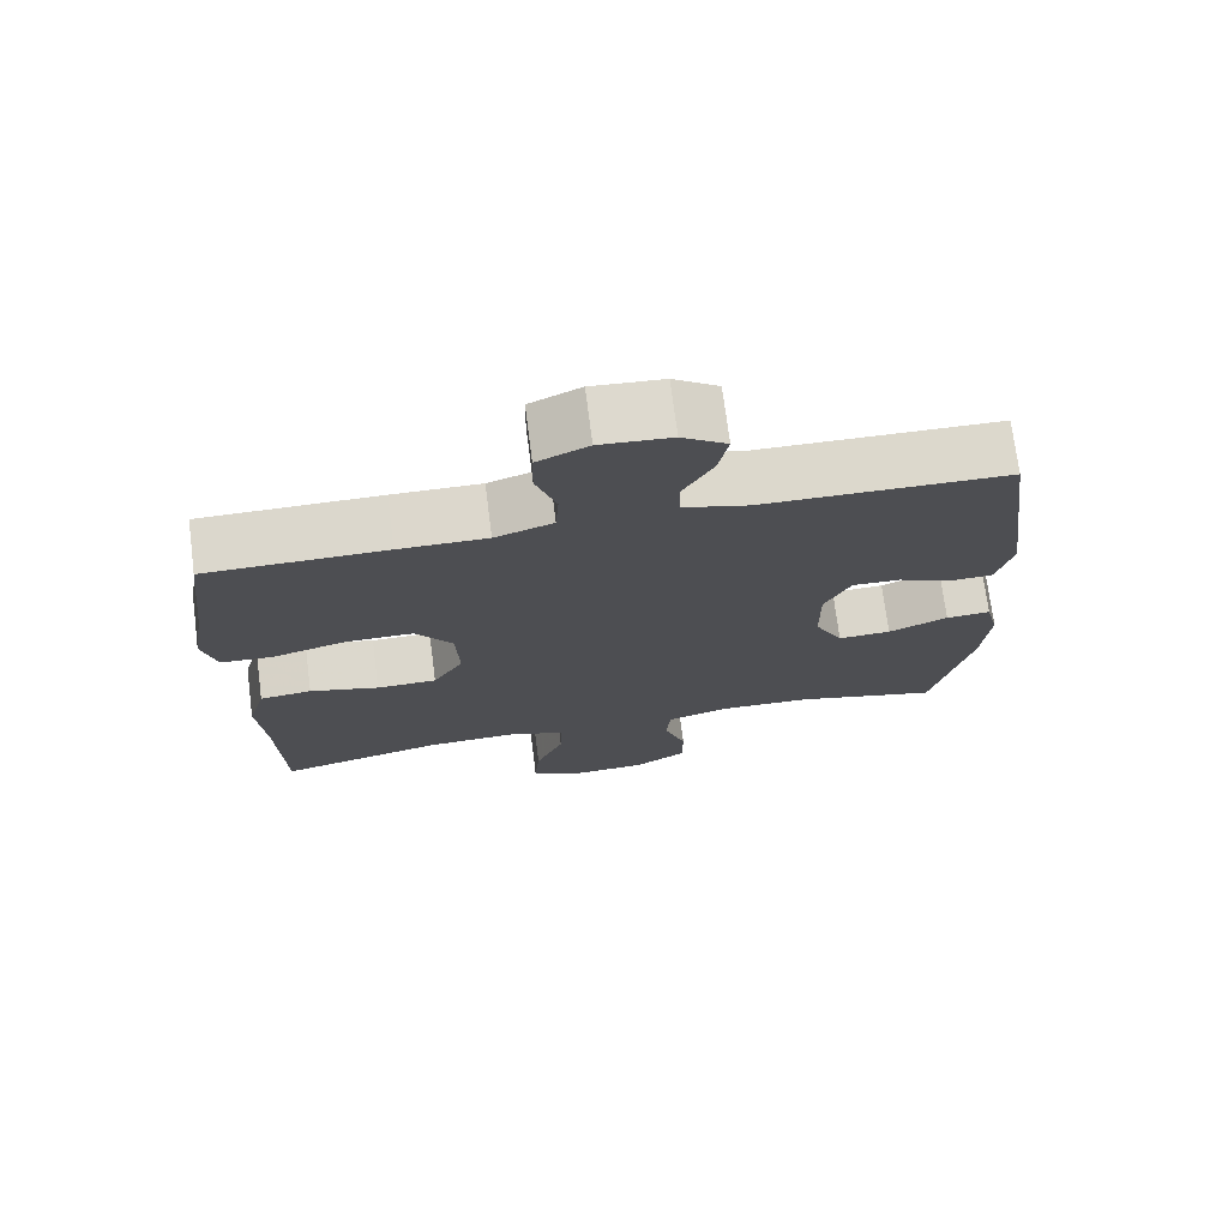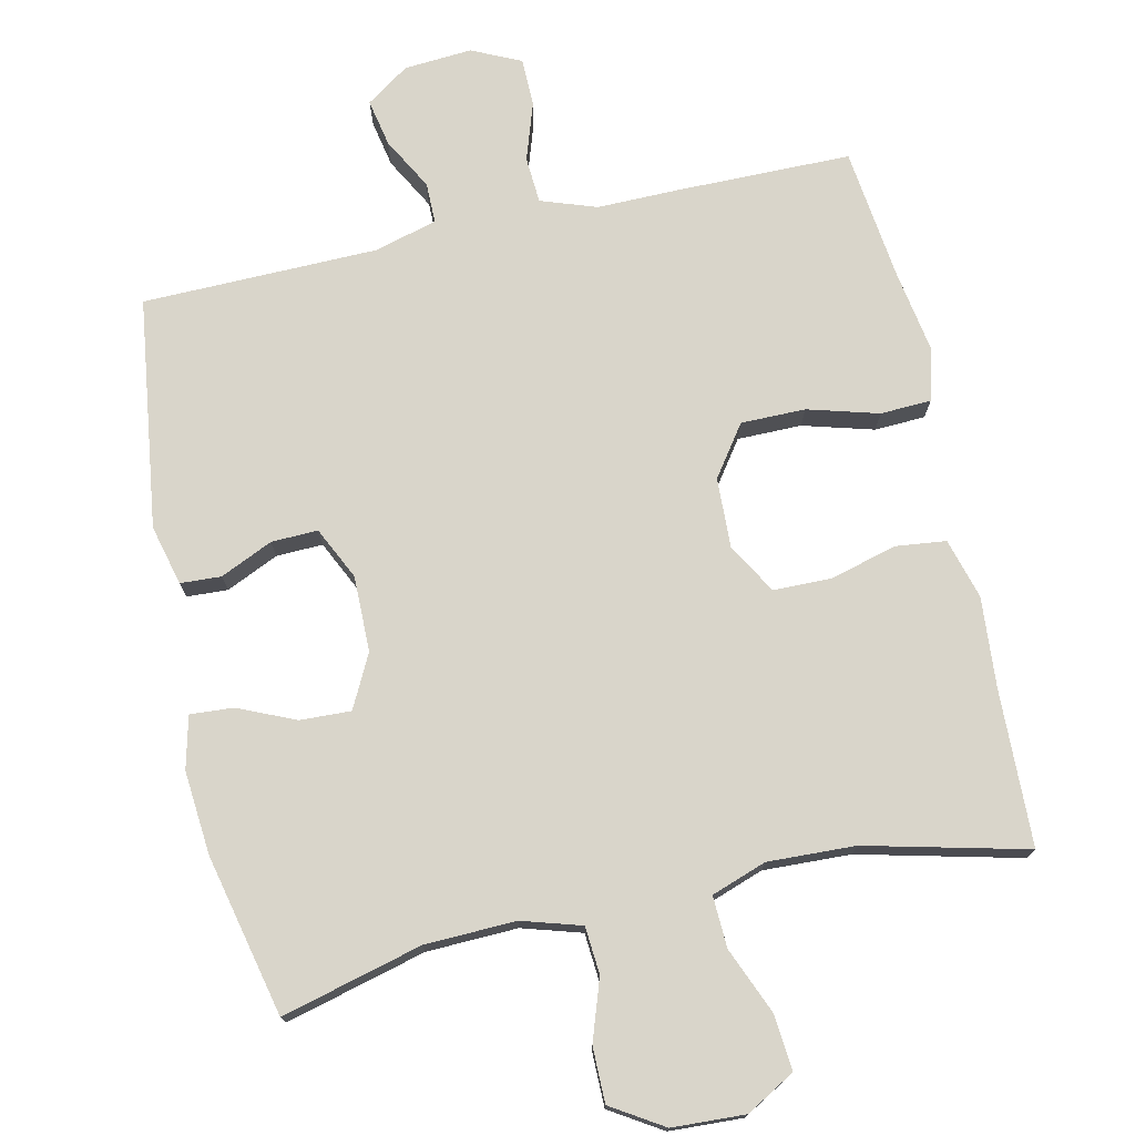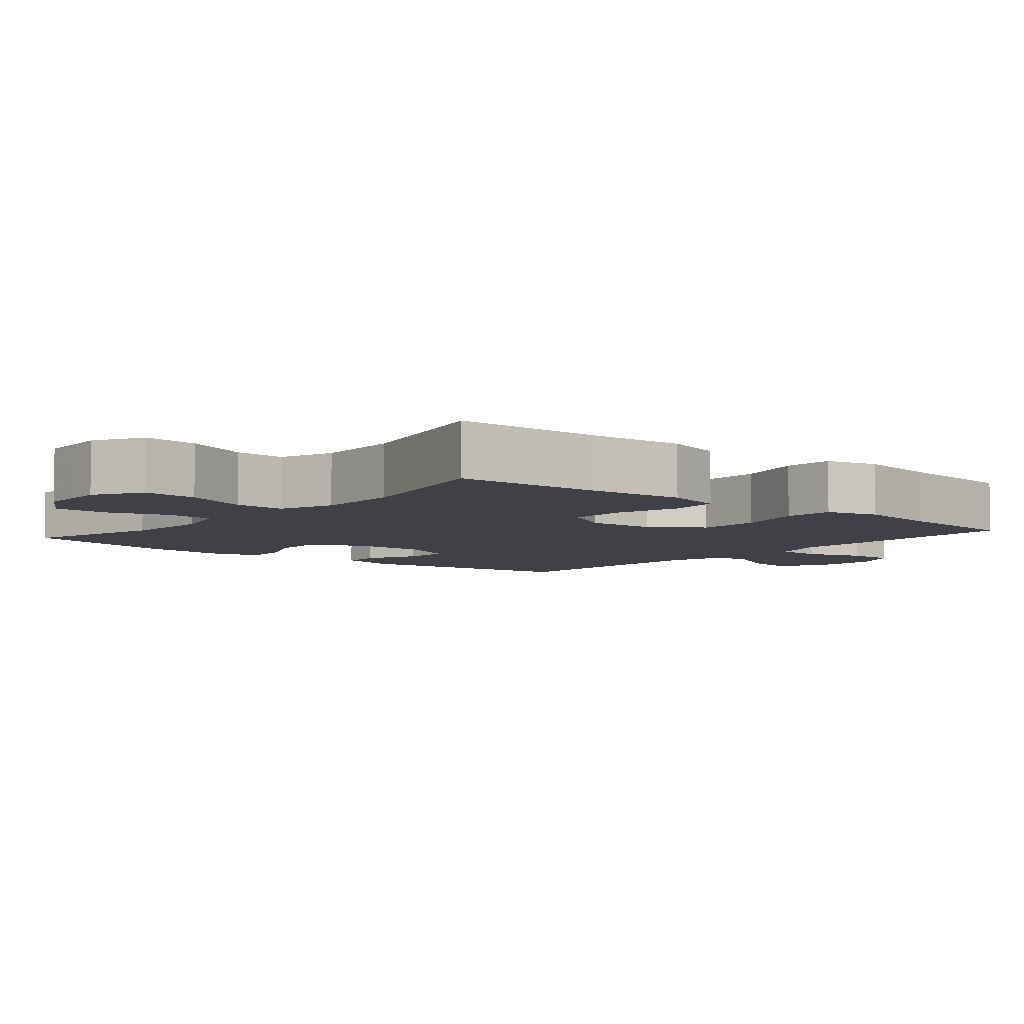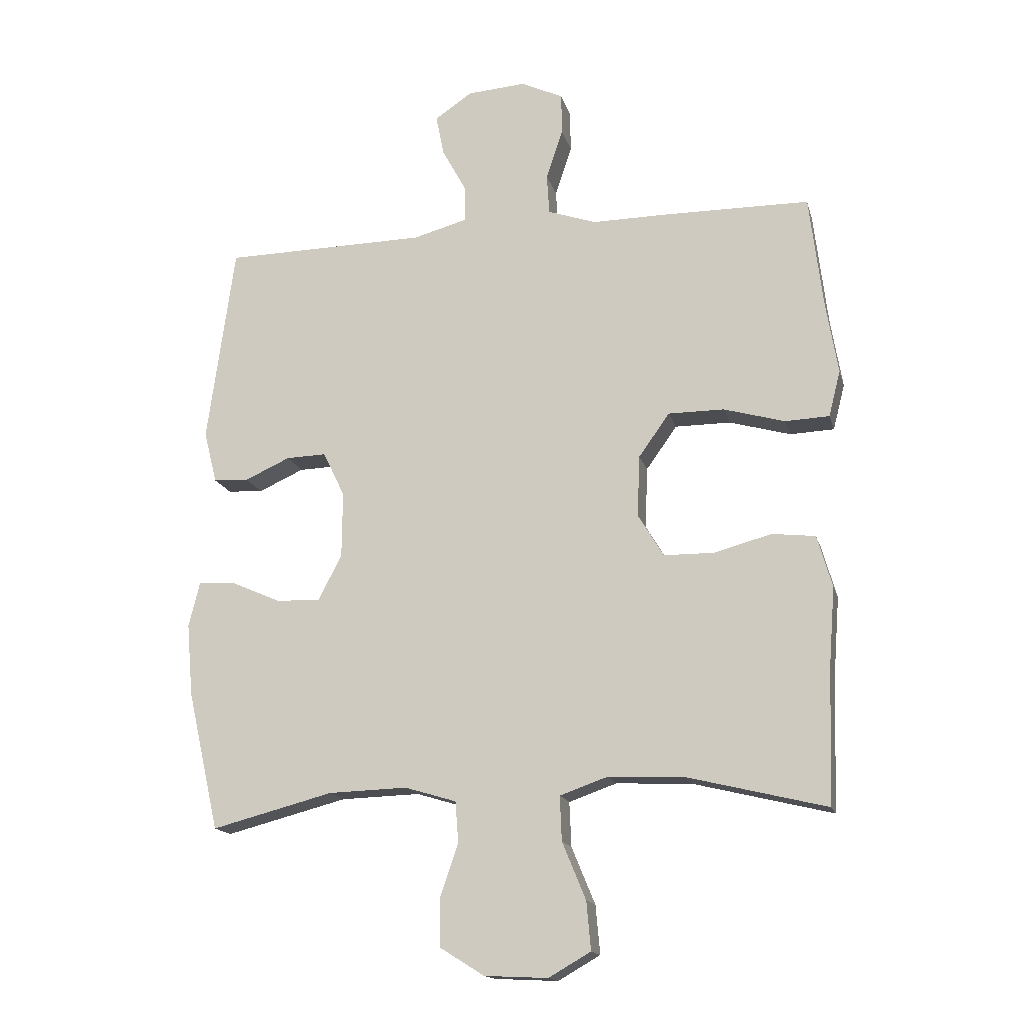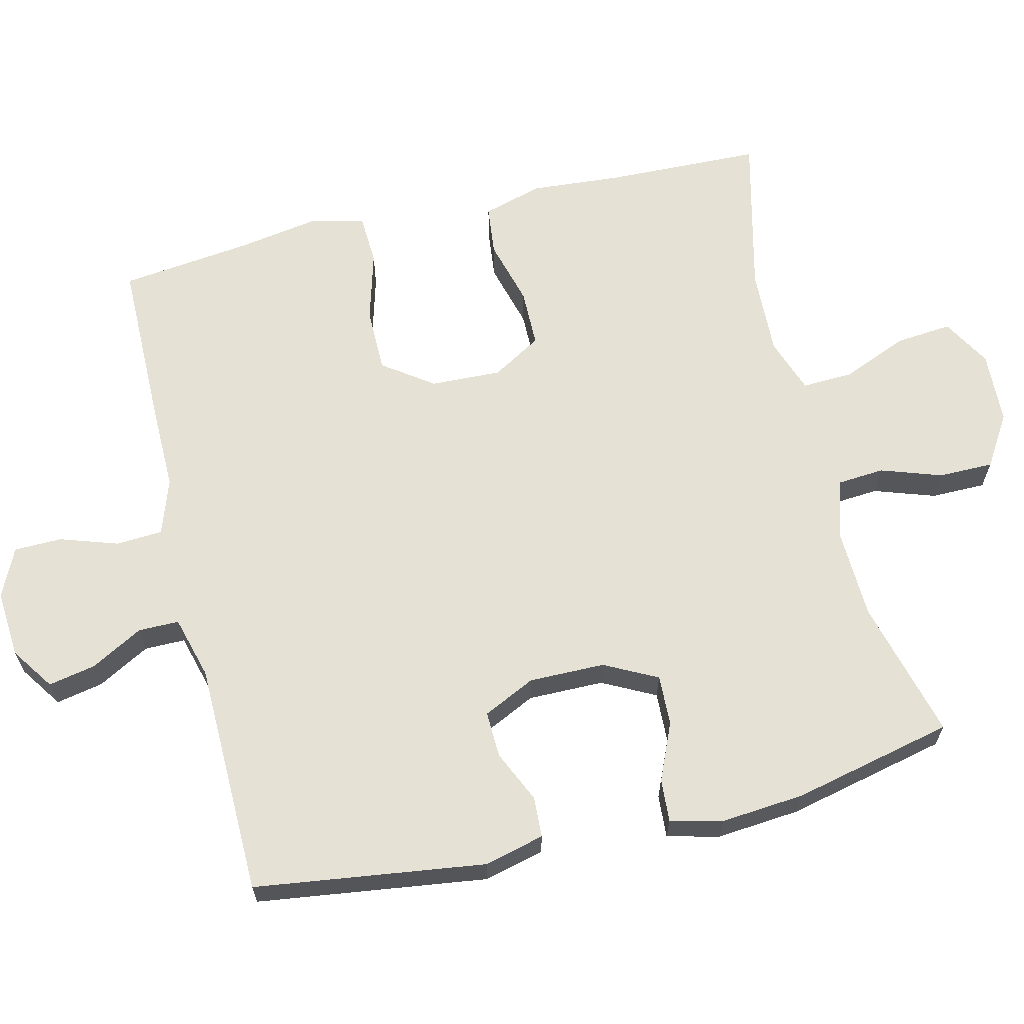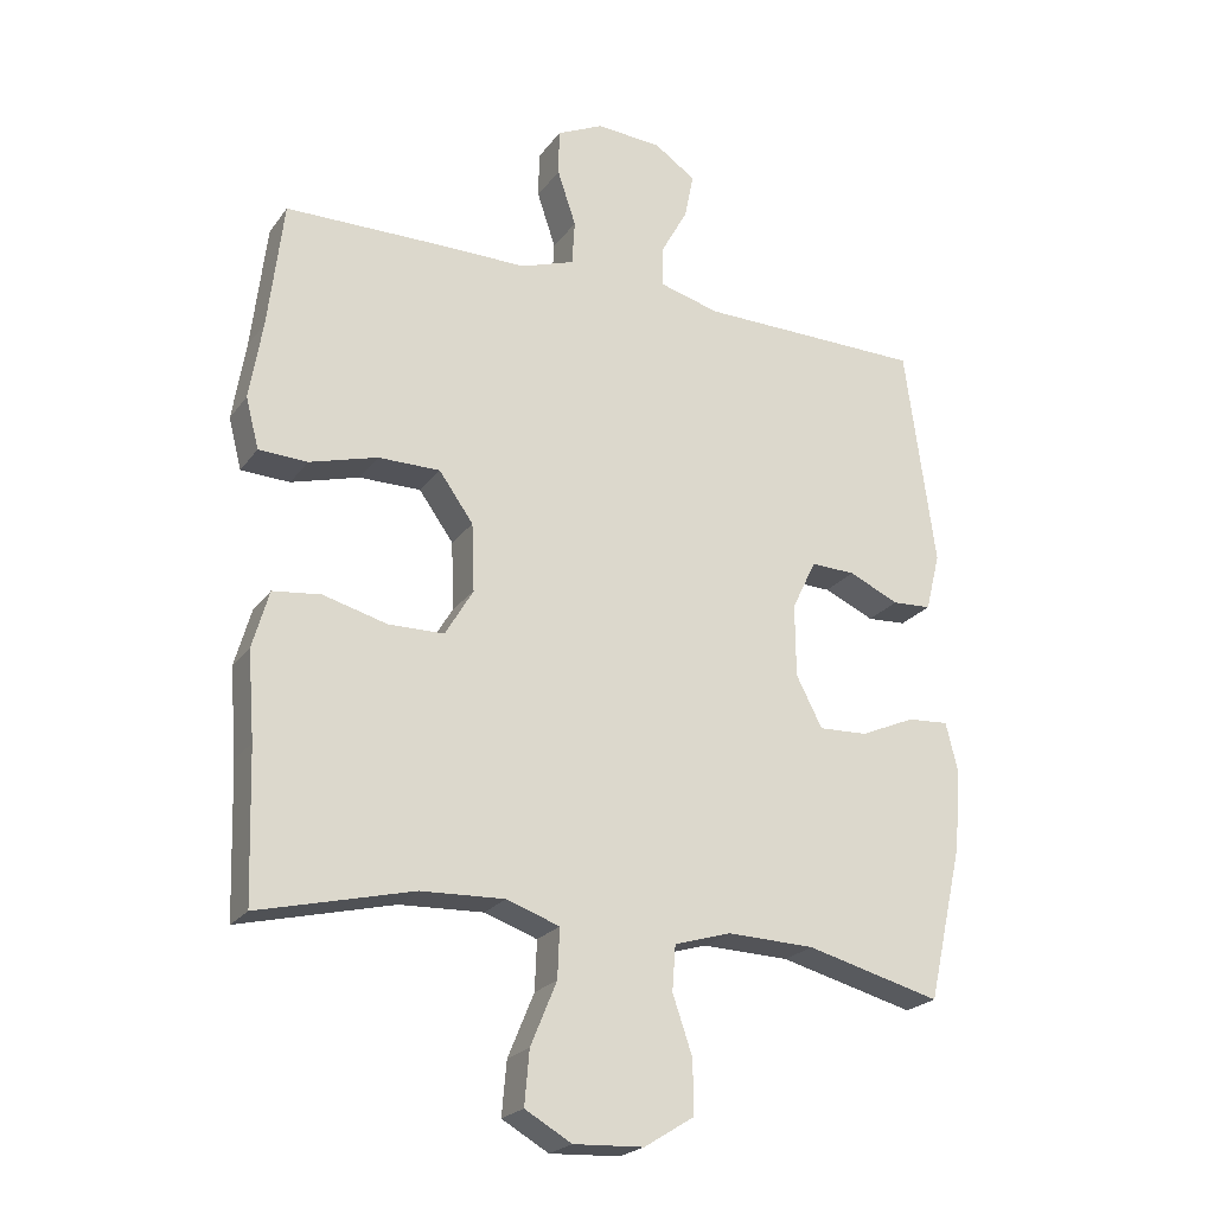
<metadata>
{"format":"obj","ext":"obj","renderer":"f3d","projection":"perspective","resolution":1024,"background":"white","views":[{"elev":73.0,"azim":-7.3,"up":"+Z"},{"elev":74.6,"azim":167.5,"up":"+Y"},{"elev":-6.0,"azim":-130.3,"up":"+Y"},{"elev":-15.9,"azim":-166.1,"up":"+Z"},{"elev":64.4,"azim":76.4,"up":"+Y"},{"elev":-22.6,"azim":-26.4,"up":"+Z"}]}
</metadata>
<code>
v 0.5 0.07 -0.5
v 0.304 0.07 -0.449
v 0.177 0.07 -0.445
v 0.094 0.07 -0.47
v 0.089 0.07 -0.536
v 0.118 0.07 -0.621
v 0.118 0.07 -0.698
v 0.046 0.07 -0.743
v -0.056 0.07 -0.748
v -0.124 0.07 -0.709
v -0.117 0.07 -0.631
v -0.079 0.07 -0.539
v -0.076 0.07 -0.467
v -0.153 0.07 -0.44
v -0.275 0.07 -0.445
v -0.5 0.07 -0.5
v -0.507 0.07 -0.282
v -0.517 0.07 -0.155
v -0.493 0.07 -0.071
v -0.423 0.07 -0.063
v -0.33 0.07 -0.088
v -0.249 0.07 -0.087
v -0.208 0.07 -0.018
v -0.212 0.07 0.081
v -0.262 0.07 0.151
v -0.352 0.07 0.151
v -0.451 0.07 0.123
v -0.522 0.07 0.126
v -0.541 0.07 0.2
v -0.522 0.07 0.315
v -0.5 0.07 0.5
v -0.26 0.07 0.502
v -0.142 0.07 0.501
v -0.064 0.07 0.528
v -0.06 0.07 0.593
v -0.087 0.07 0.674
v -0.086 0.07 0.741
v -0.018 0.07 0.773
v 0.077 0.07 0.766
v 0.137 0.07 0.725
v 0.124 0.07 0.659
v 0.084 0.07 0.586
v 0.084 0.07 0.529
v 0.172 0.07 0.505
v 0.5 0.07 0.5
v 0.544 0.07 0.178
v 0.523 0.07 0.094
v 0.466 0.07 0.091
v 0.393 0.07 0.124
v 0.328 0.07 0.126
v 0.293 0.07 0.053
v 0.294 0.07 -0.053
v 0.332 0.07 -0.127
v 0.403 0.07 -0.124
v 0.483 0.07 -0.089
v 0.543 0.07 -0.085
v 0.561 0.07 -0.158
v 0.551 0.07 -0.275
v 0.5 0 -0.5
v 0.304 0 -0.449
v 0.177 0 -0.445
v 0.094 0 -0.47
v 0.089 0 -0.536
v 0.118 0 -0.621
v 0.118 0 -0.698
v 0.046 0 -0.743
v -0.056 0 -0.748
v -0.124 0 -0.709
v -0.117 0 -0.631
v -0.079 0 -0.539
v -0.076 0 -0.467
v -0.153 0 -0.44
v -0.275 0 -0.445
v -0.5 0 -0.5
v -0.507 0 -0.282
v -0.517 0 -0.155
v -0.493 0 -0.071
v -0.423 0 -0.063
v -0.33 0 -0.088
v -0.249 0 -0.087
v -0.208 0 -0.018
v -0.212 0 0.081
v -0.262 0 0.151
v -0.352 0 0.151
v -0.451 0 0.123
v -0.522 0 0.126
v -0.541 0 0.2
v -0.522 0 0.315
v -0.5 0 0.5
v -0.26 0 0.502
v -0.142 0 0.501
v -0.064 0 0.528
v -0.06 0 0.593
v -0.087 0 0.674
v -0.086 0 0.741
v -0.018 0 0.773
v 0.077 0 0.766
v 0.137 0 0.725
v 0.124 0 0.659
v 0.084 0 0.586
v 0.084 0 0.529
v 0.172 0 0.505
v 0.5 0 0.5
v 0.544 0 0.178
v 0.523 0 0.094
v 0.466 0 0.091
v 0.393 0 0.124
v 0.328 0 0.126
v 0.293 0 0.053
v 0.294 0 -0.053
v 0.332 0 -0.127
v 0.403 0 -0.124
v 0.483 0 -0.089
v 0.543 0 -0.085
v 0.561 0 -0.158
v 0.551 0 -0.275
f 58 1 2
f 57 58 2
f 56 57 2
f 55 56 2
f 54 55 2
f 53 54 2 3
f 52 53 3 4
f 51 52 4
f 47 48 49
f 46 47 49
f 45 46 49
f 44 45 49
f 43 44 49 50
f 40 41 42
f 39 40 42
f 38 39 42
f 37 38 42
f 36 37 42
f 35 36 42
f 34 35 42 43
f 43 50 51
f 34 43 51
f 33 34 51
f 32 33 51
f 31 32 51
f 30 31 51
f 28 29 30
f 27 28 30
f 26 27 30
f 19 20 21
f 18 19 21
f 17 18 21
f 17 21 22
f 16 17 22
f 15 16 22
f 14 15 22 23
f 10 11 12
f 9 10 12
f 8 9 12
f 7 8 12
f 6 7 12
f 5 6 12
f 4 5 12 13
f 14 23 24
f 13 14 24
f 4 13 24
f 51 4 24
f 51 24 25
f 30 51 25
f 25 26 30
f 60 59 116
f 60 116 115
f 60 115 114
f 60 114 113
f 60 113 112
f 61 60 112 111
f 62 61 111 110
f 62 110 109
f 107 106 105
f 107 105 104
f 107 104 103
f 107 103 102
f 108 107 102 101
f 100 99 98
f 100 98 97
f 100 97 96
f 100 96 95
f 100 95 94
f 100 94 93
f 101 100 93 92
f 109 108 101
f 109 101 92
f 109 92 91
f 109 91 90
f 109 90 89
f 109 89 88
f 88 87 86
f 88 86 85
f 88 85 84
f 79 78 77
f 79 77 76
f 79 76 75
f 80 79 75
f 80 75 74
f 80 74 73
f 81 80 73 72
f 70 69 68
f 70 68 67
f 70 67 66
f 70 66 65
f 70 65 64
f 70 64 63
f 71 70 63 62
f 82 81 72
f 82 72 71
f 82 71 62
f 82 62 109
f 83 82 109
f 83 109 88
f 88 84 83
f 1 59 60 2
f 2 60 61 3
f 3 61 62 4
f 4 62 63 5
f 5 63 64 6
f 6 64 65 7
f 7 65 66 8
f 8 66 67 9
f 9 67 68 10
f 10 68 69 11
f 11 69 70 12
f 12 70 71 13
f 13 71 72 14
f 14 72 73 15
f 15 73 74 16
f 16 74 75 17
f 17 75 76 18
f 18 76 77 19
f 19 77 78 20
f 20 78 79 21
f 21 79 80 22
f 22 80 81 23
f 23 81 82 24
f 24 82 83 25
f 25 83 84 26
f 26 84 85 27
f 27 85 86 28
f 28 86 87 29
f 29 87 88 30
f 30 88 89 31
f 31 89 90 32
f 32 90 91 33
f 33 91 92 34
f 34 92 93 35
f 35 93 94 36
f 36 94 95 37
f 37 95 96 38
f 38 96 97 39
f 39 97 98 40
f 40 98 99 41
f 41 99 100 42
f 42 100 101 43
f 43 101 102 44
f 44 102 103 45
f 45 103 104 46
f 46 104 105 47
f 47 105 106 48
f 48 106 107 49
f 49 107 108 50
f 50 108 109 51
f 51 109 110 52
f 52 110 111 53
f 53 111 112 54
f 54 112 113 55
f 55 113 114 56
f 56 114 115 57
f 57 115 116 58
f 58 116 59 1

</code>
